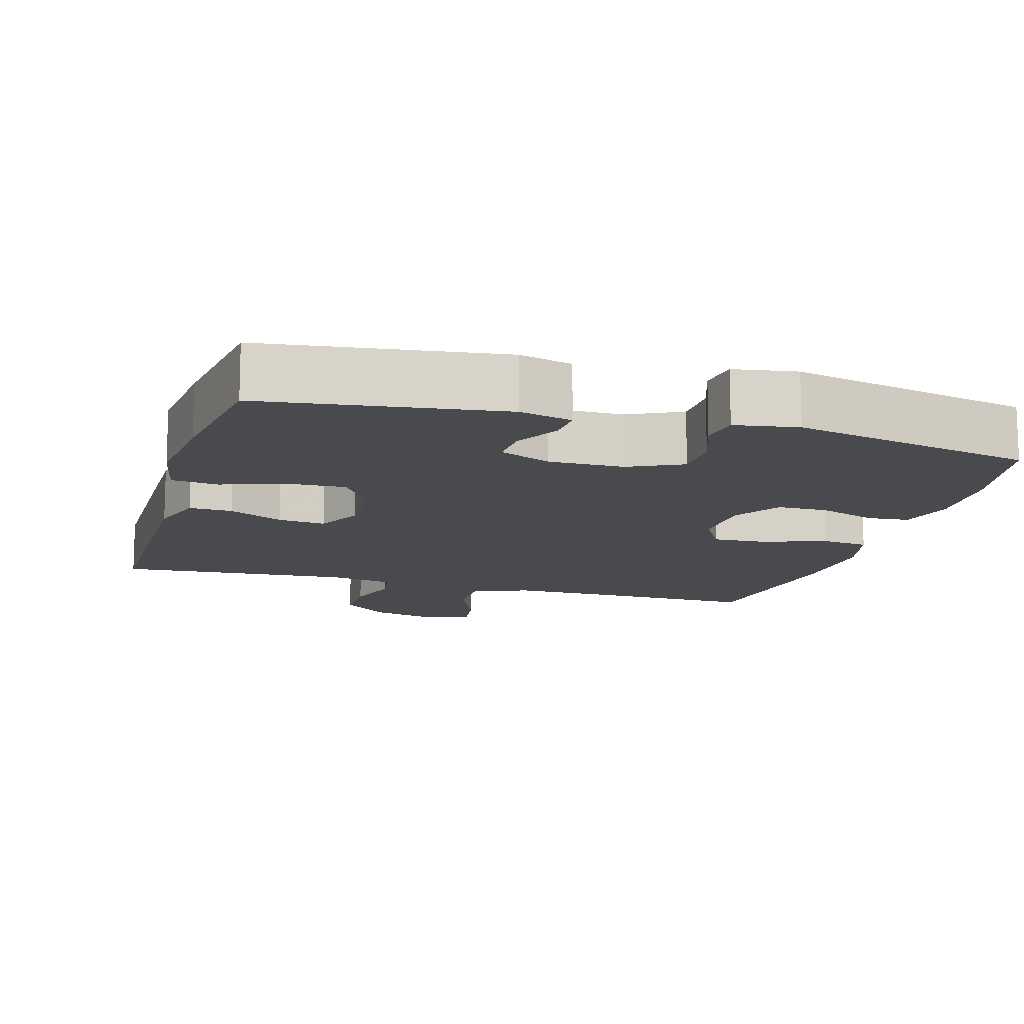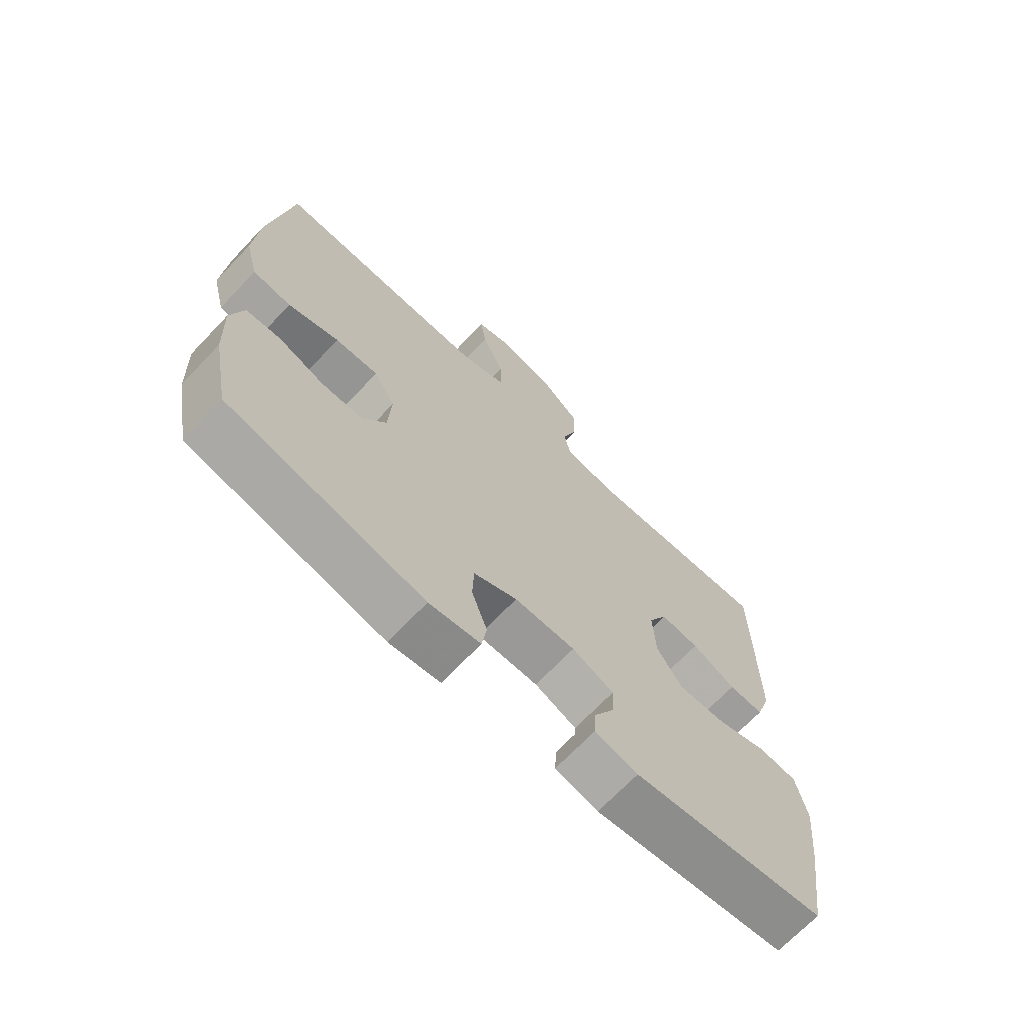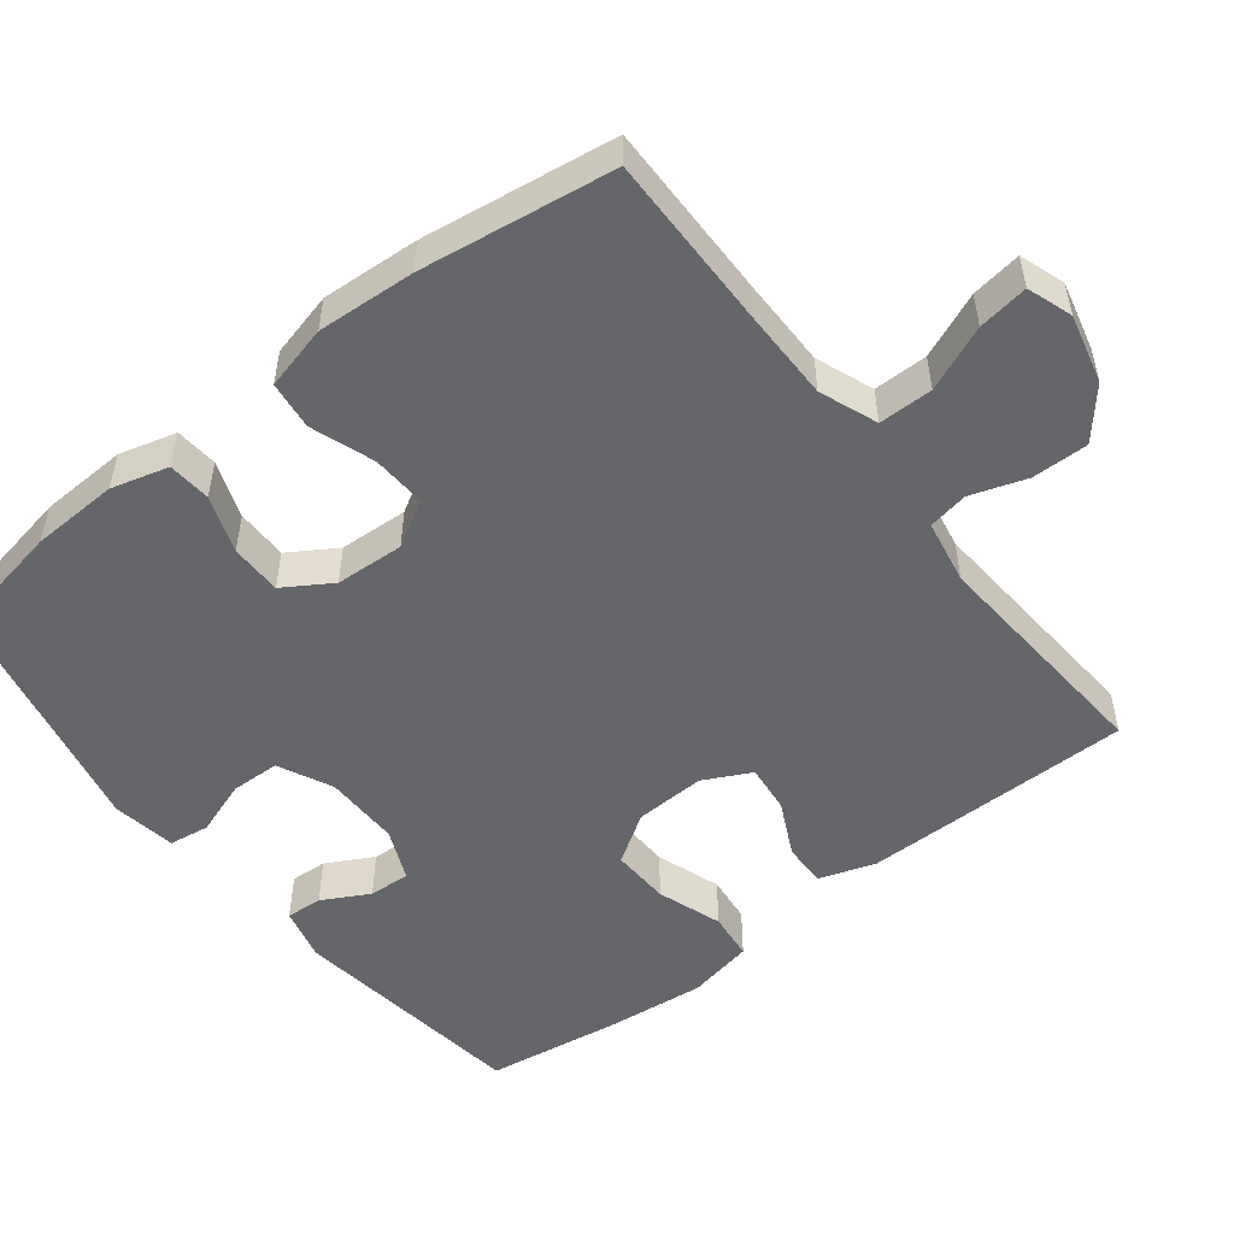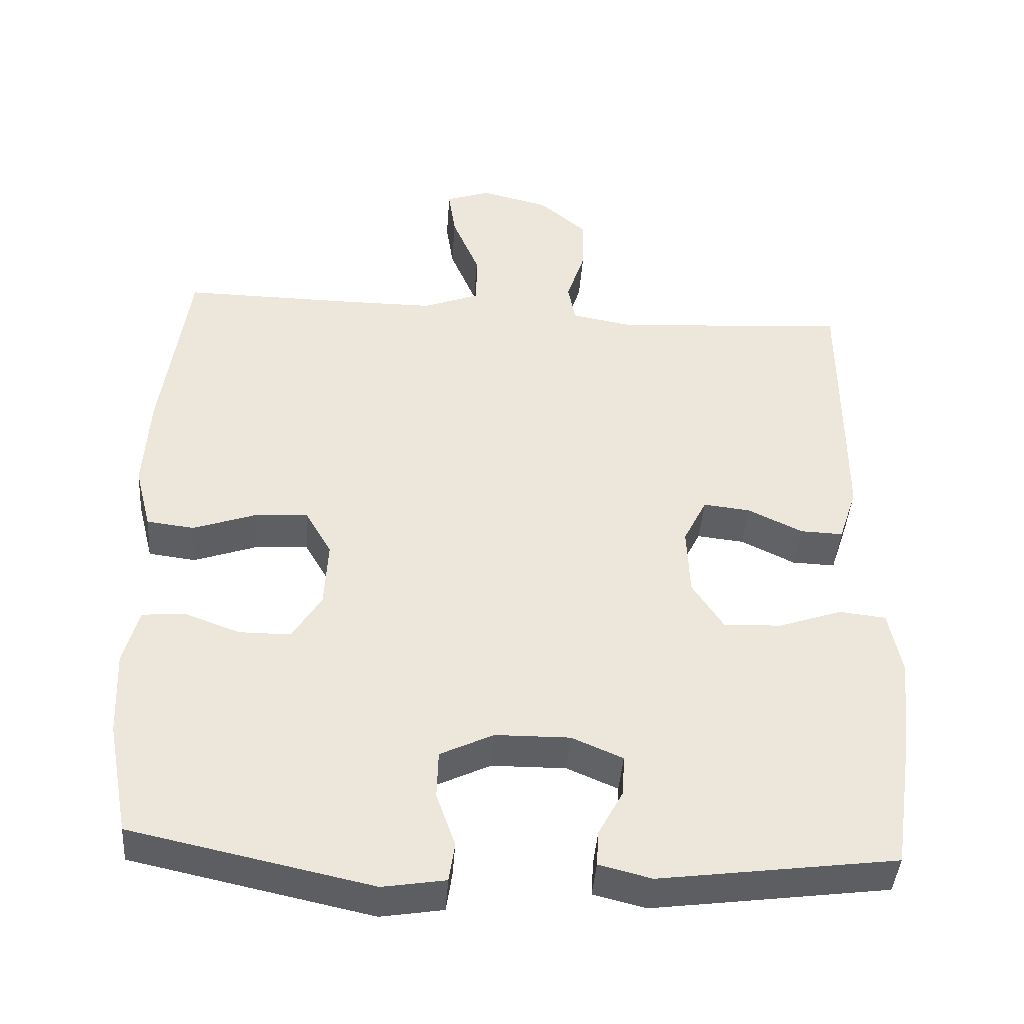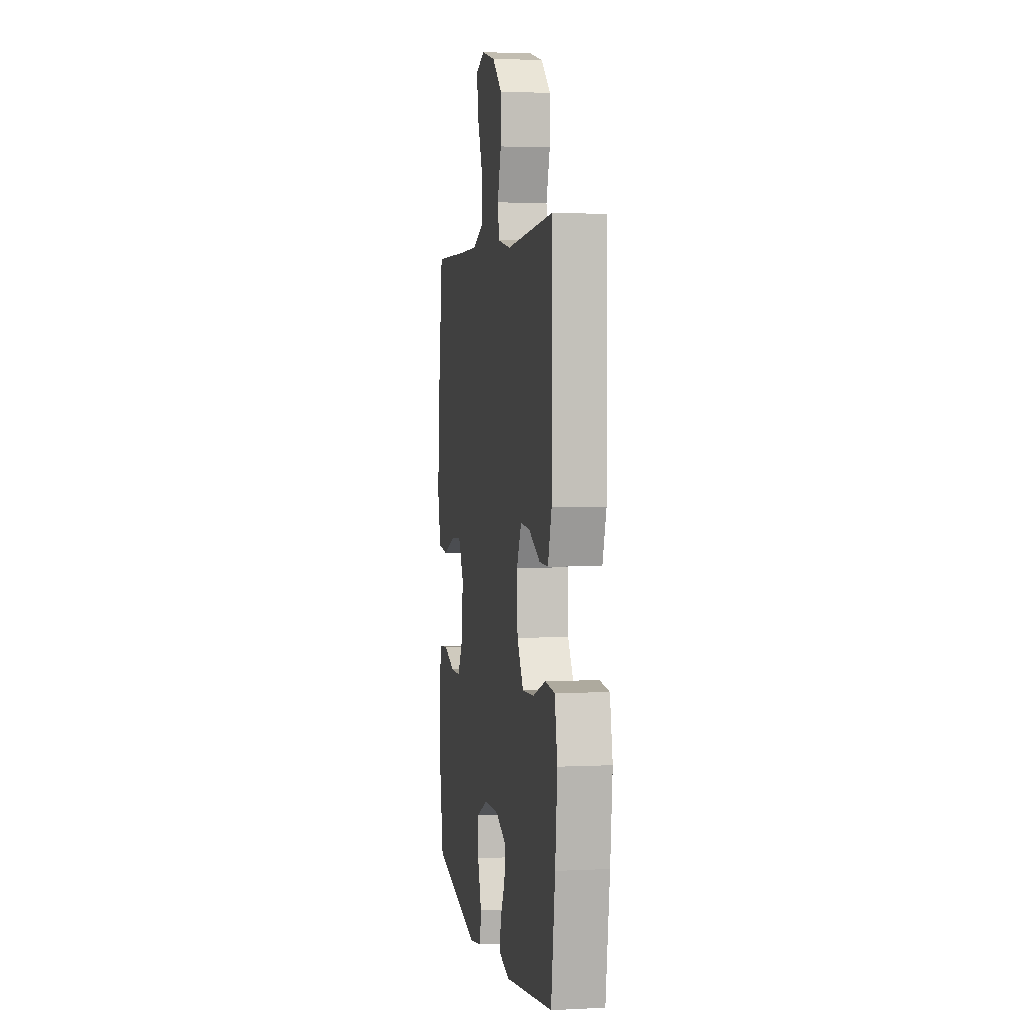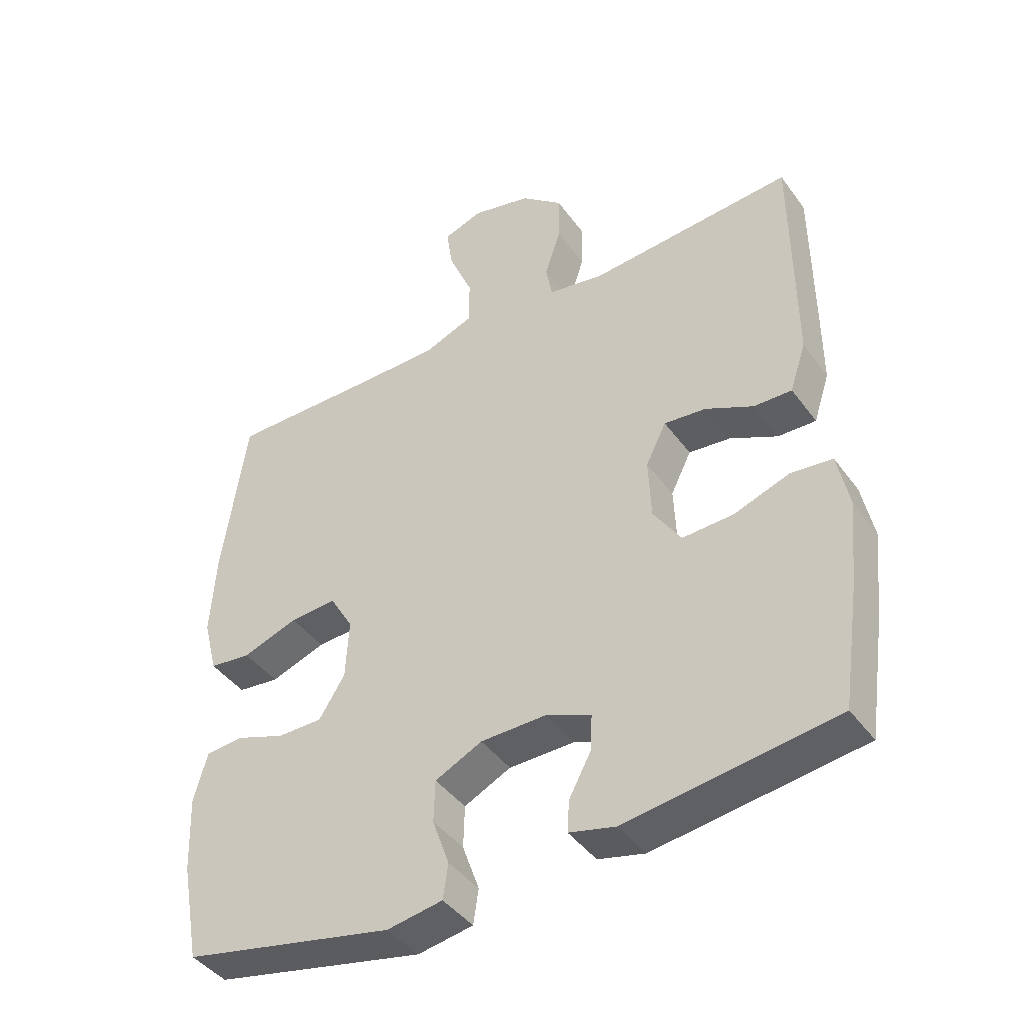
<metadata>
{"format":"obj","ext":"obj","renderer":"f3d","projection":"perspective","resolution":1024,"background":"white","views":[{"elev":-13.1,"azim":163.9,"up":"+Y"},{"elev":-69.3,"azim":-43.5,"up":"+Z"},{"elev":-51.9,"azim":-52.0,"up":"+Y"},{"elev":-41.9,"azim":-4.1,"up":"+Z"},{"elev":3.0,"azim":80.4,"up":"+Z"},{"elev":-42.8,"azim":33.2,"up":"+Z"}]}
</metadata>
<code>
v 0.5 0.07 0.5
v 0.501 0.07 0.256
v 0.501 0.07 0.135
v 0.476 0.07 0.059
v 0.417 0.07 0.061
v 0.343 0.07 0.097
v 0.278 0.07 0.104
v 0.246 0.07 0.04
v 0.25 0.07 -0.055
v 0.293 0.07 -0.121
v 0.372 0.07 -0.118
v 0.459 0.07 -0.088
v 0.523 0.07 -0.095
v 0.541 0.07 -0.184
v 0.527 0.07 -0.317
v 0.5 0.07 -0.5
v 0.176 0.07 -0.543
v 0.104 0.07 -0.525
v 0.107 0.07 -0.476
v 0.141 0.07 -0.413
v 0.144 0.07 -0.357
v 0.074 0.07 -0.327
v -0.028 0.07 -0.328
v -0.101 0.07 -0.363
v -0.103 0.07 -0.429
v -0.077 0.07 -0.503
v -0.085 0.07 -0.557
v -0.171 0.07 -0.571
v -0.5 0.07 -0.5
v -0.529 0.07 -0.345
v -0.534 0.07 -0.227
v -0.513 0.07 -0.15
v -0.455 0.07 -0.145
v -0.378 0.07 -0.173
v -0.308 0.07 -0.173
v -0.268 0.07 -0.109
v -0.263 0.07 -0.016
v -0.299 0.07 0.046
v -0.372 0.07 0.042
v -0.458 0.07 0.012
v -0.523 0.07 0.02
v -0.545 0.07 0.107
v -0.537 0.07 0.239
v -0.5 0.07 0.5
v -0.263 0.07 0.497
v -0.139 0.07 0.497
v -0.061 0.07 0.527
v -0.061 0.07 0.6
v -0.098 0.07 0.688
v -0.108 0.07 0.756
v -0.047 0.07 0.777
v 0.046 0.07 0.754
v 0.111 0.07 0.699
v 0.11 0.07 0.623
v 0.085 0.07 0.547
v 0.095 0.07 0.493
v 0.182 0.07 0.477
v 0.5 0 0.5
v 0.501 0 0.256
v 0.501 0 0.135
v 0.476 0 0.059
v 0.417 0 0.061
v 0.343 0 0.097
v 0.278 0 0.104
v 0.246 0 0.04
v 0.25 0 -0.055
v 0.293 0 -0.121
v 0.372 0 -0.118
v 0.459 0 -0.088
v 0.523 0 -0.095
v 0.541 0 -0.184
v 0.527 0 -0.317
v 0.5 0 -0.5
v 0.176 0 -0.543
v 0.104 0 -0.525
v 0.107 0 -0.476
v 0.141 0 -0.413
v 0.144 0 -0.357
v 0.074 0 -0.327
v -0.028 0 -0.328
v -0.101 0 -0.363
v -0.103 0 -0.429
v -0.077 0 -0.503
v -0.085 0 -0.557
v -0.171 0 -0.571
v -0.5 0 -0.5
v -0.529 0 -0.345
v -0.534 0 -0.227
v -0.513 0 -0.15
v -0.455 0 -0.145
v -0.378 0 -0.173
v -0.308 0 -0.173
v -0.268 0 -0.109
v -0.263 0 -0.016
v -0.299 0 0.046
v -0.372 0 0.042
v -0.458 0 0.012
v -0.523 0 0.02
v -0.545 0 0.107
v -0.537 0 0.239
v -0.5 0 0.5
v -0.263 0 0.497
v -0.139 0 0.497
v -0.061 0 0.527
v -0.061 0 0.6
v -0.098 0 0.688
v -0.108 0 0.756
v -0.047 0 0.777
v 0.046 0 0.754
v 0.111 0 0.699
v 0.11 0 0.623
v 0.085 0 0.547
v 0.095 0 0.493
v 0.182 0 0.477
f 52 53 54 55
f 52 55 56
f 51 52 56
f 48 49 50 51
f 47 48 51 56
f 46 47 56
f 45 46 56 57
f 43 44 45 57
f 39 40 41 42
f 38 39 42 43
f 31 32 33 34
f 31 34 35
f 30 31 35
f 29 30 35
f 28 29 35 36
f 25 26 27 28
f 24 25 28 36
f 17 18 19 20
f 17 20 21
f 16 17 21
f 15 16 21 22
f 11 12 13 14
f 10 11 14 15
f 3 4 5 6
f 3 6 7
f 2 3 7
f 1 2 7
f 38 43 57 1
f 23 24 36 37
f 10 15 22 23
f 9 10 23 37
f 8 9 37 38
f 38 1 7
f 7 8 38
f 112 111 110 109
f 113 112 109
f 113 109 108
f 108 107 106 105
f 113 108 105 104
f 113 104 103
f 114 113 103 102
f 114 102 101 100
f 99 98 97 96
f 100 99 96 95
f 91 90 89 88
f 92 91 88
f 92 88 87
f 92 87 86
f 93 92 86 85
f 85 84 83 82
f 93 85 82 81
f 77 76 75 74
f 78 77 74
f 78 74 73
f 79 78 73 72
f 71 70 69 68
f 72 71 68 67
f 63 62 61 60
f 64 63 60
f 64 60 59
f 64 59 58
f 58 114 100 95
f 94 93 81 80
f 80 79 72 67
f 94 80 67 66
f 95 94 66 65
f 64 58 95
f 95 65 64
f 1 58 59 2
f 2 59 60 3
f 3 60 61 4
f 4 61 62 5
f 5 62 63 6
f 6 63 64 7
f 7 64 65 8
f 8 65 66 9
f 9 66 67 10
f 10 67 68 11
f 11 68 69 12
f 12 69 70 13
f 13 70 71 14
f 14 71 72 15
f 15 72 73 16
f 16 73 74 17
f 17 74 75 18
f 18 75 76 19
f 19 76 77 20
f 20 77 78 21
f 21 78 79 22
f 22 79 80 23
f 23 80 81 24
f 24 81 82 25
f 25 82 83 26
f 26 83 84 27
f 27 84 85 28
f 28 85 86 29
f 29 86 87 30
f 30 87 88 31
f 31 88 89 32
f 32 89 90 33
f 33 90 91 34
f 34 91 92 35
f 35 92 93 36
f 36 93 94 37
f 37 94 95 38
f 38 95 96 39
f 39 96 97 40
f 40 97 98 41
f 41 98 99 42
f 42 99 100 43
f 43 100 101 44
f 44 101 102 45
f 45 102 103 46
f 46 103 104 47
f 47 104 105 48
f 48 105 106 49
f 49 106 107 50
f 50 107 108 51
f 51 108 109 52
f 52 109 110 53
f 53 110 111 54
f 54 111 112 55
f 55 112 113 56
f 56 113 114 57
f 57 114 58 1

</code>
